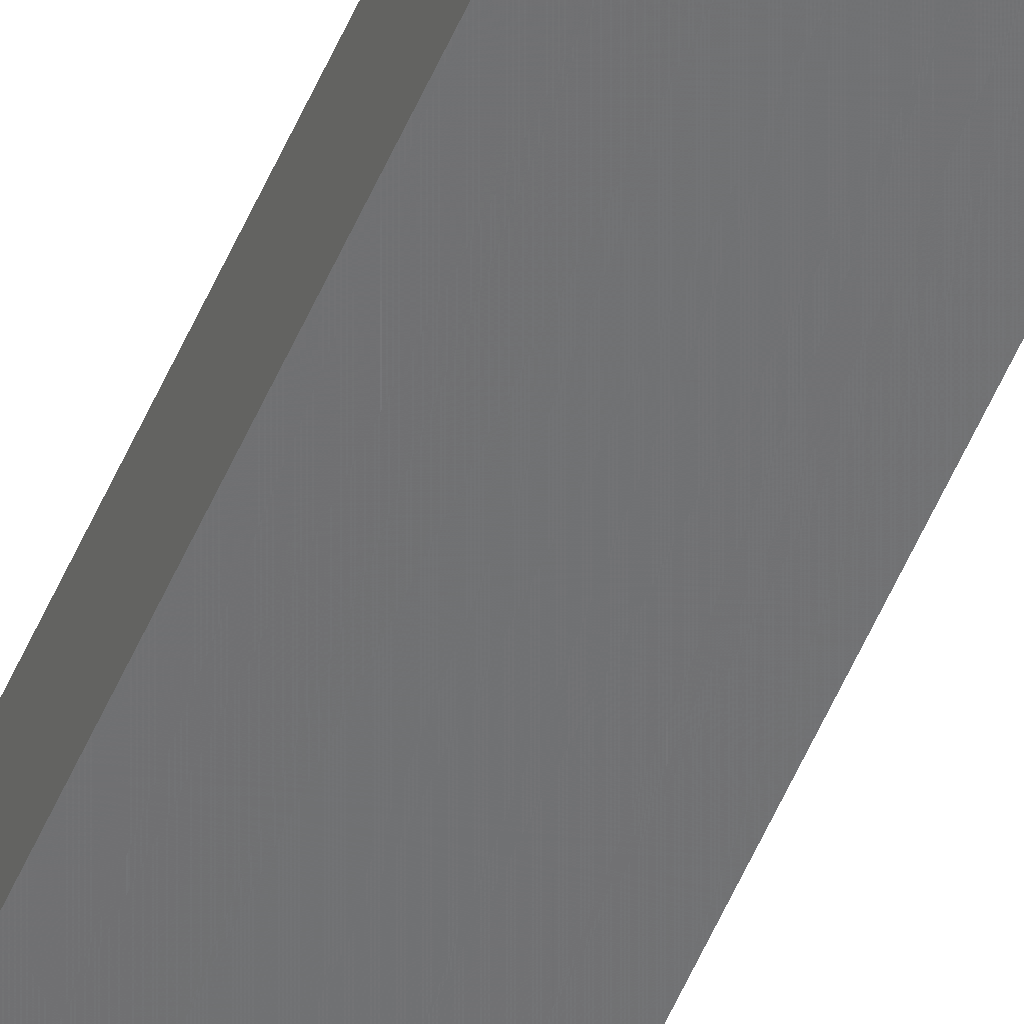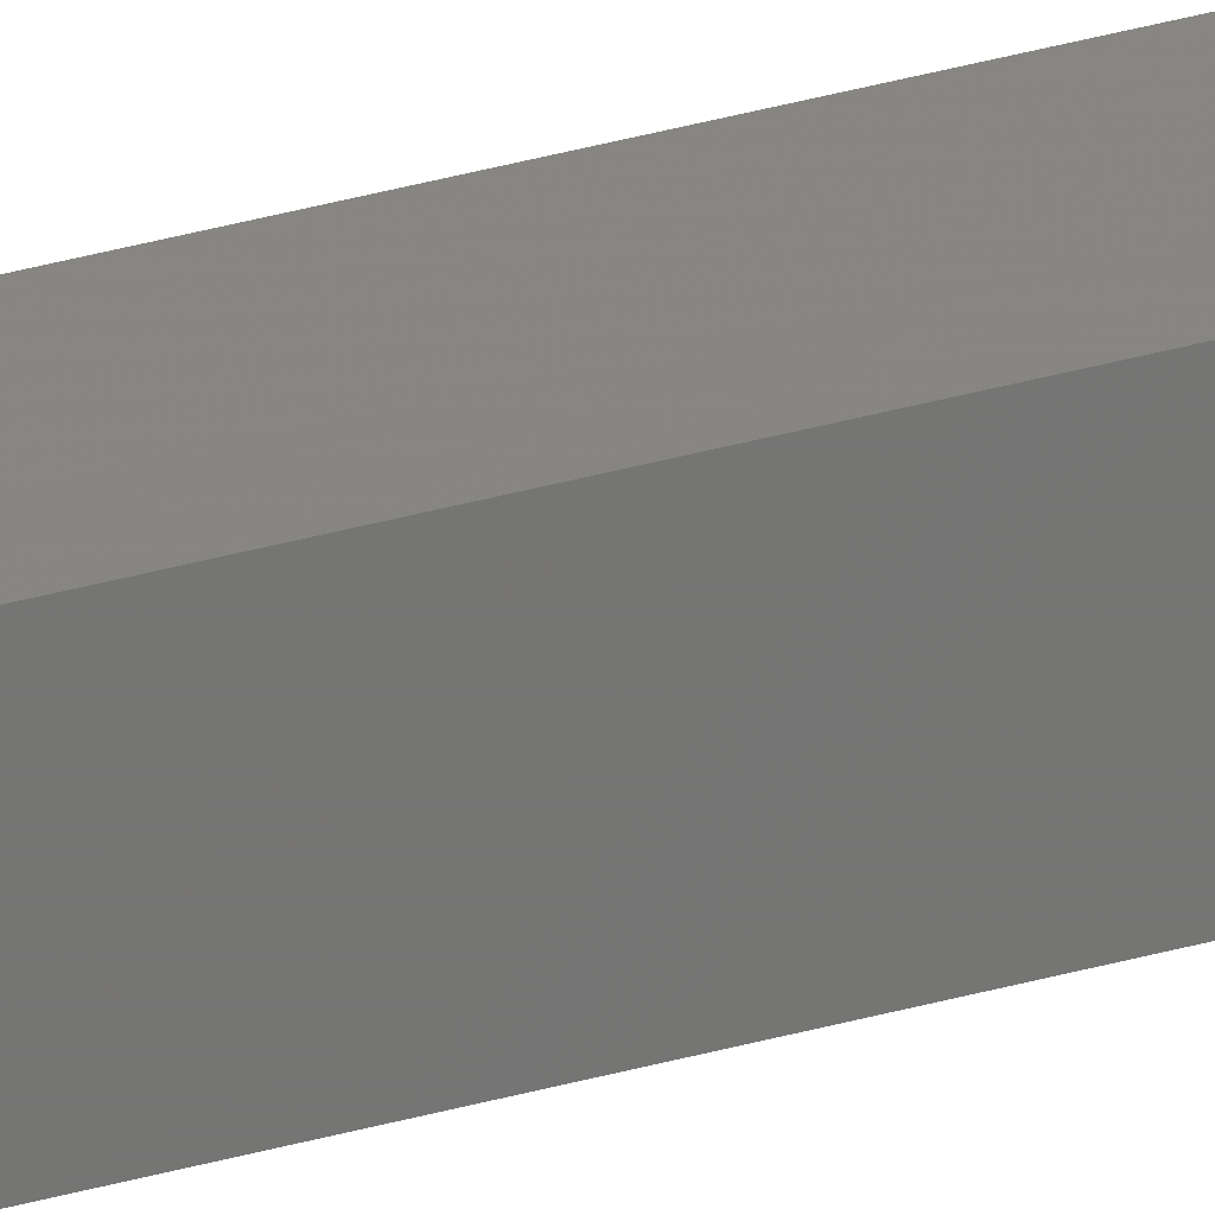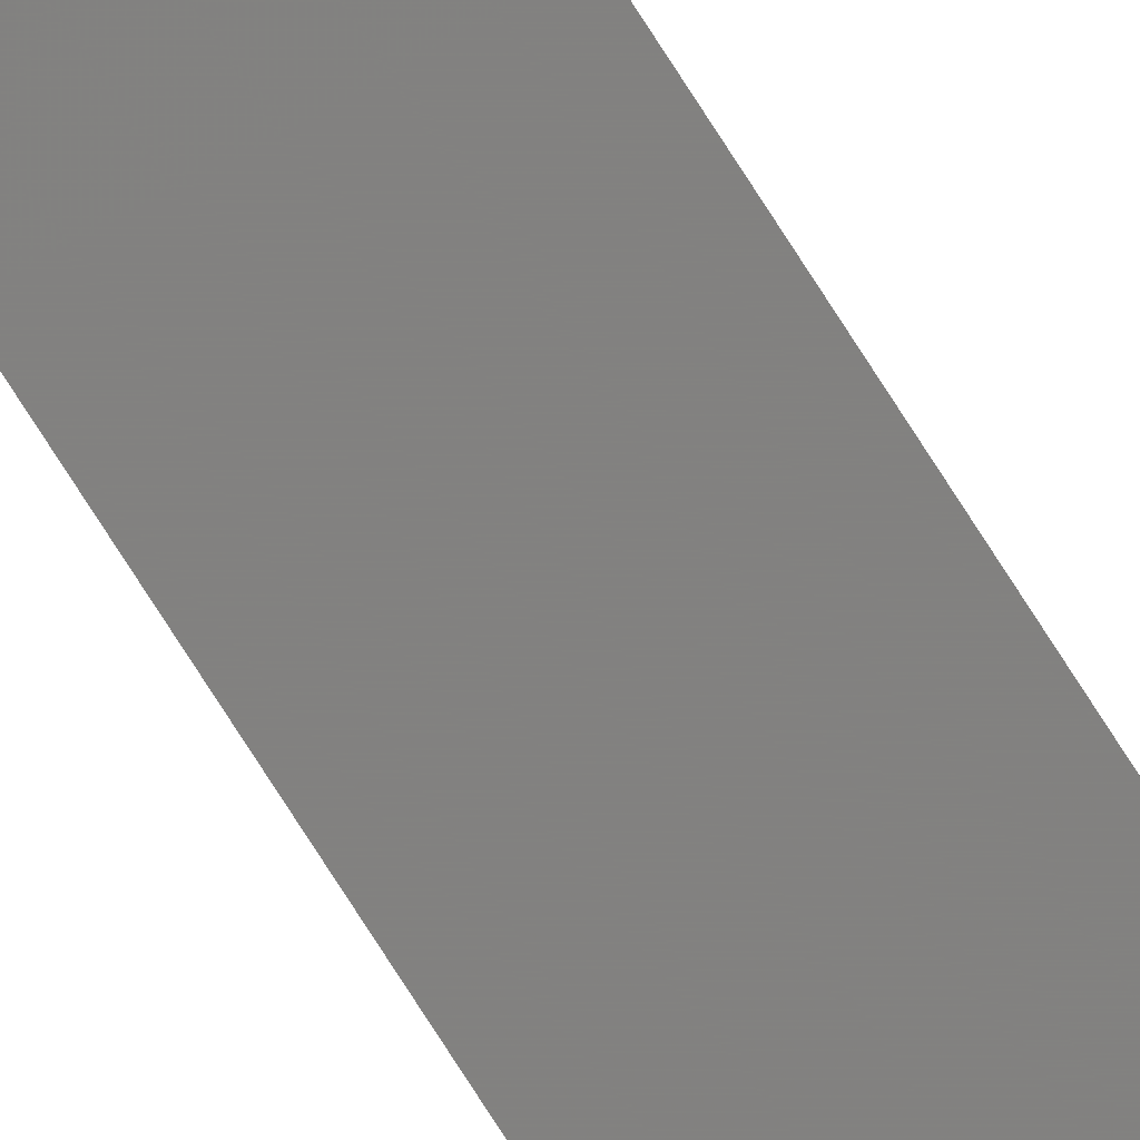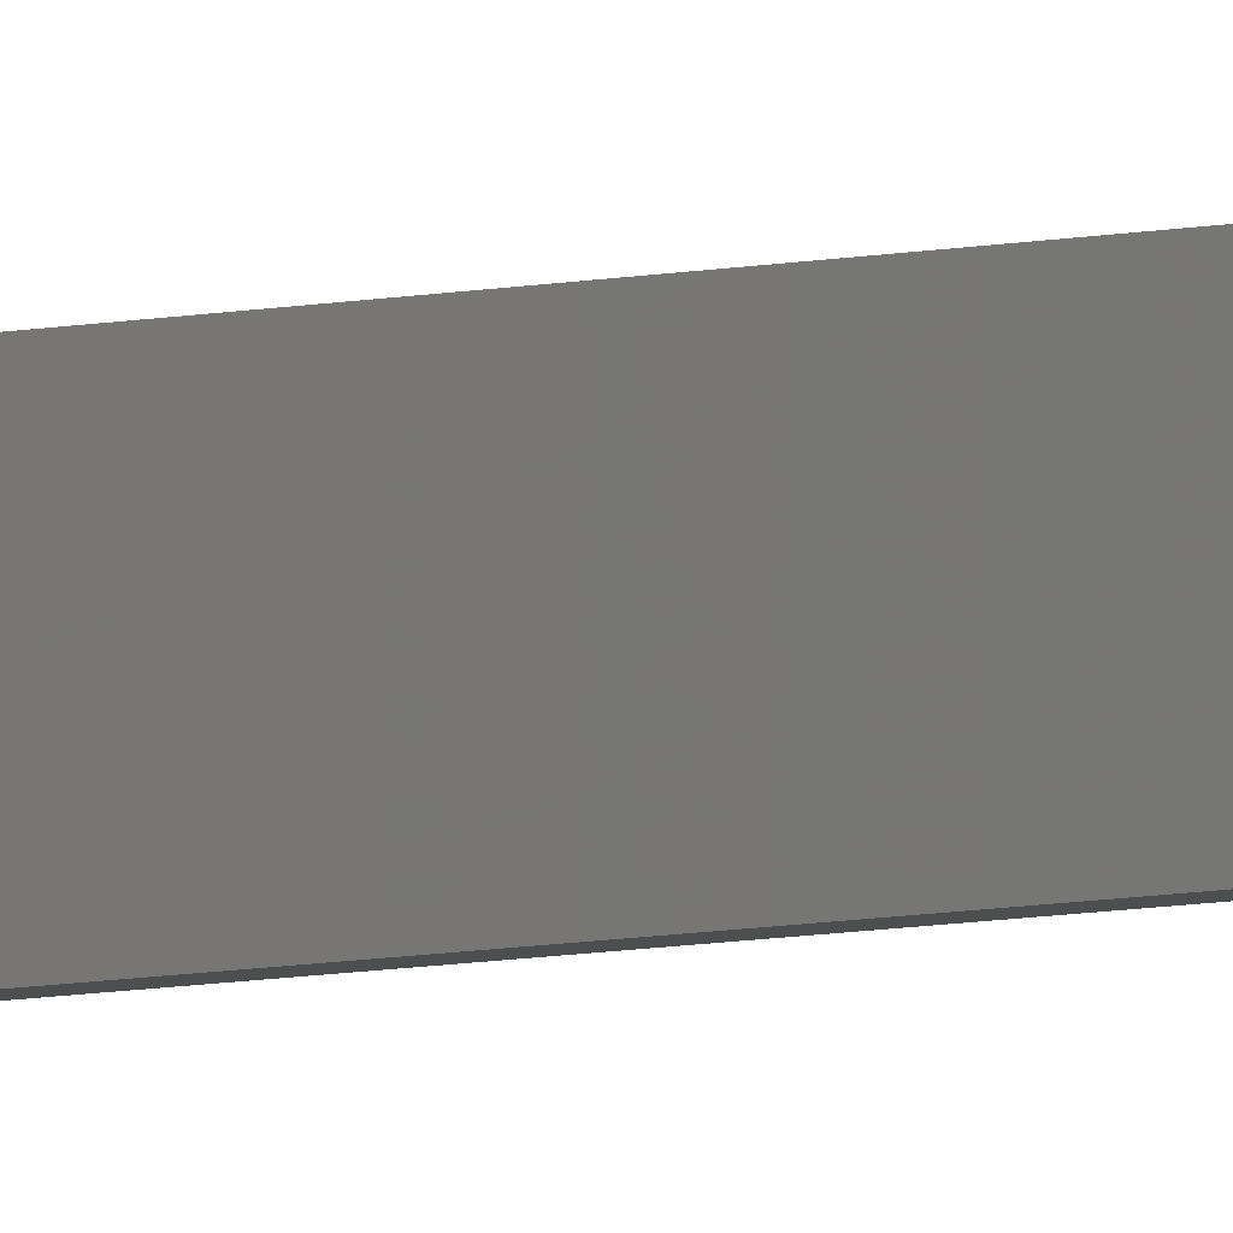
<metadata>
{"format":"stl","ext":"stl","renderer":"f3d","projection":"perspective","resolution":1024,"background":"white","views":[{"elev":-51.4,"azim":157.9,"up":"+Y"},{"elev":28.4,"azim":65.3,"up":"+Y"},{"elev":-78.5,"azim":32.8,"up":"+Y"},{"elev":-5.3,"azim":-47.6,"up":"+Y"}]}
</metadata>
<code>
# stl→obj: 16 verts, 28 faces
v 9.818 -3.857 -73.81
v 9.818 -3.857 -77.38
v 9.838 -3.855 -77.38
v 9.838 -3.855 -73.81
v 9.857 -3.853 -77.38
v 9.857 -3.853 -73.81
v 9.877 -3.851 -73.81
v 9.877 -3.851 -77.38
v 9.872 -3.801 -73.81
v 9.872 -3.801 -77.38
v 9.812 -3.807 -77.38
v 9.812 -3.807 -73.81
v 9.832 -3.805 -77.38
v 9.832 -3.805 -73.81
v 9.852 -3.803 -77.38
v 9.852 -3.803 -73.81
f 1 2 3
f 4 3 5
f 4 1 3
f 6 4 5
f 7 5 8
f 7 6 5
f 9 7 8
f 9 8 10
f 11 12 13
f 13 14 15
f 12 14 13
f 14 16 15
f 15 9 10
f 16 9 15
f 1 12 11
f 1 11 2
f 16 7 9
f 14 6 16
f 16 6 7
f 12 4 14
f 14 4 6
f 12 1 4
f 8 15 10
f 5 13 15
f 5 15 8
f 3 13 5
f 2 11 13
f 2 13 3

</code>
